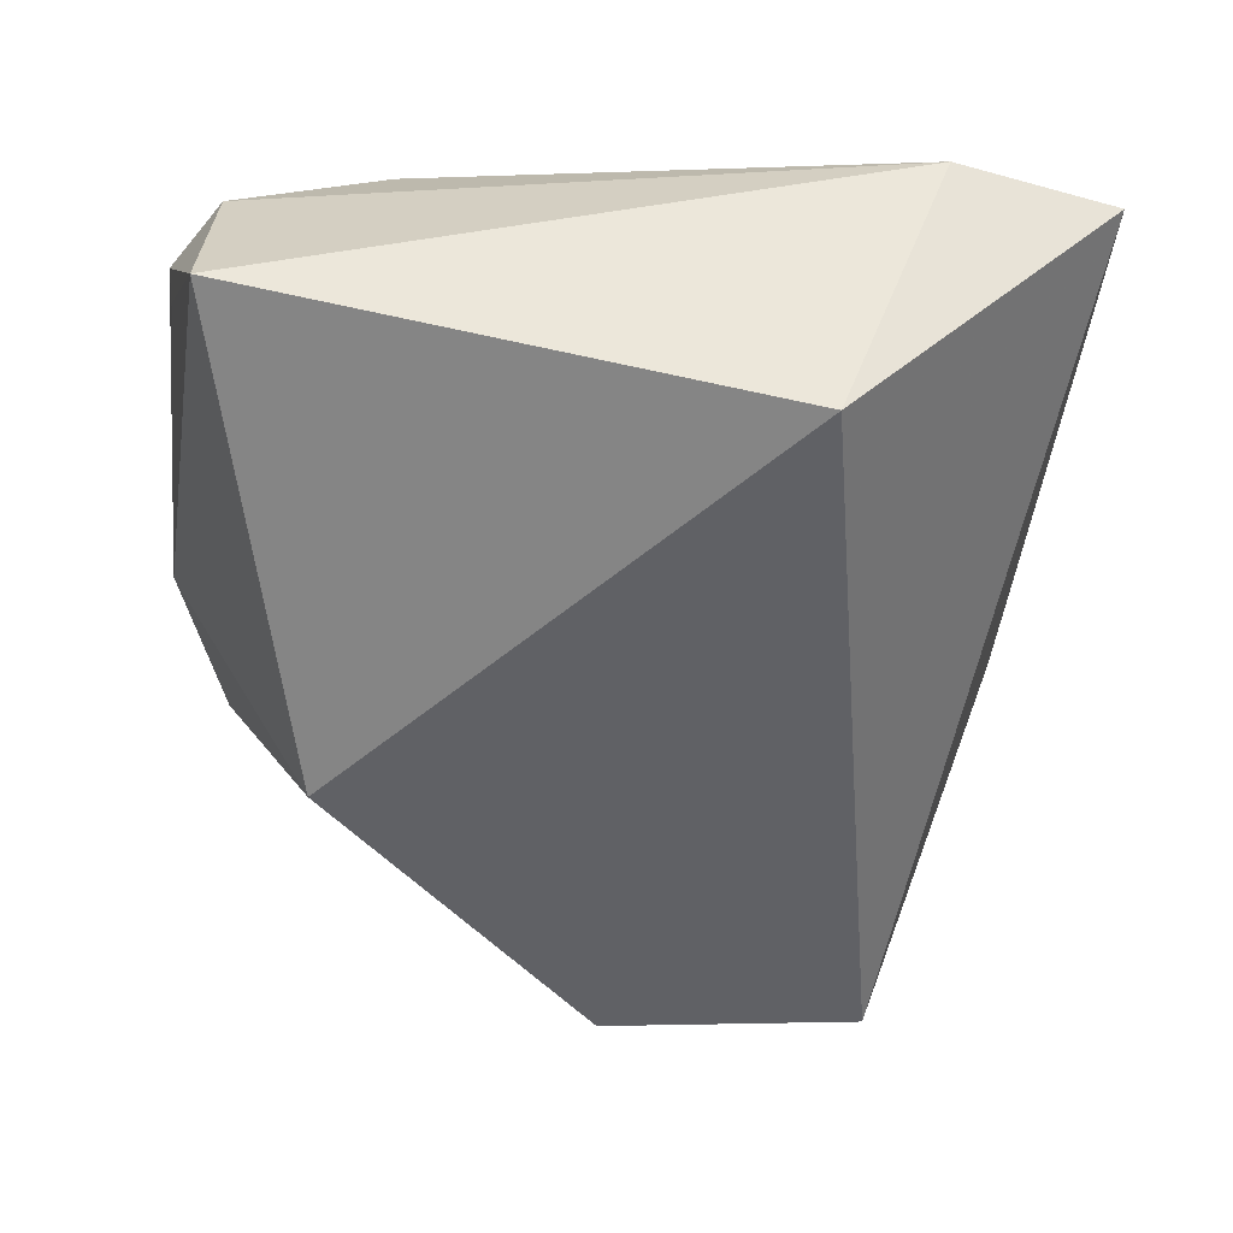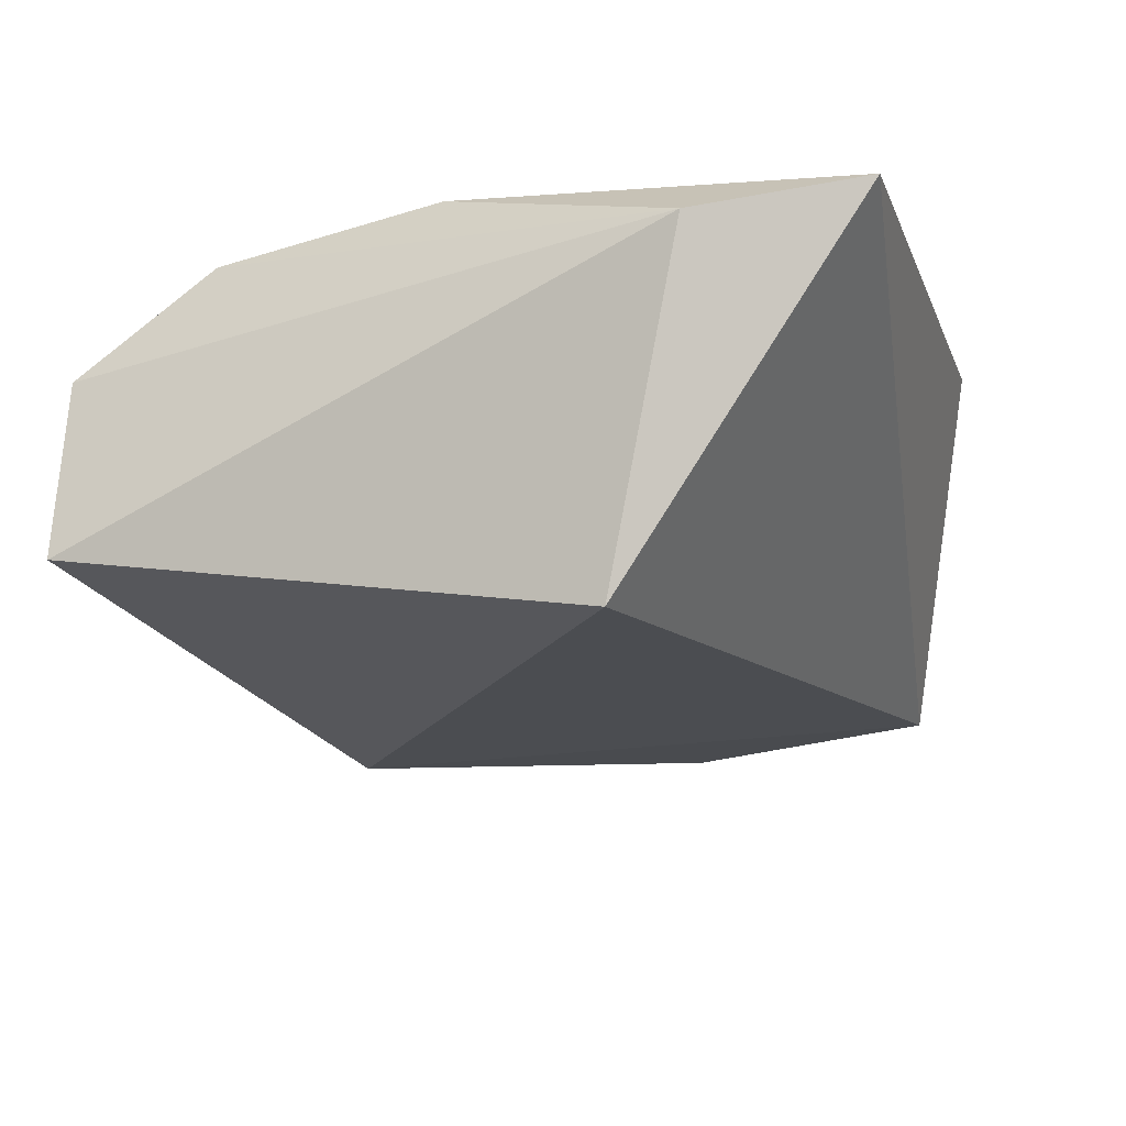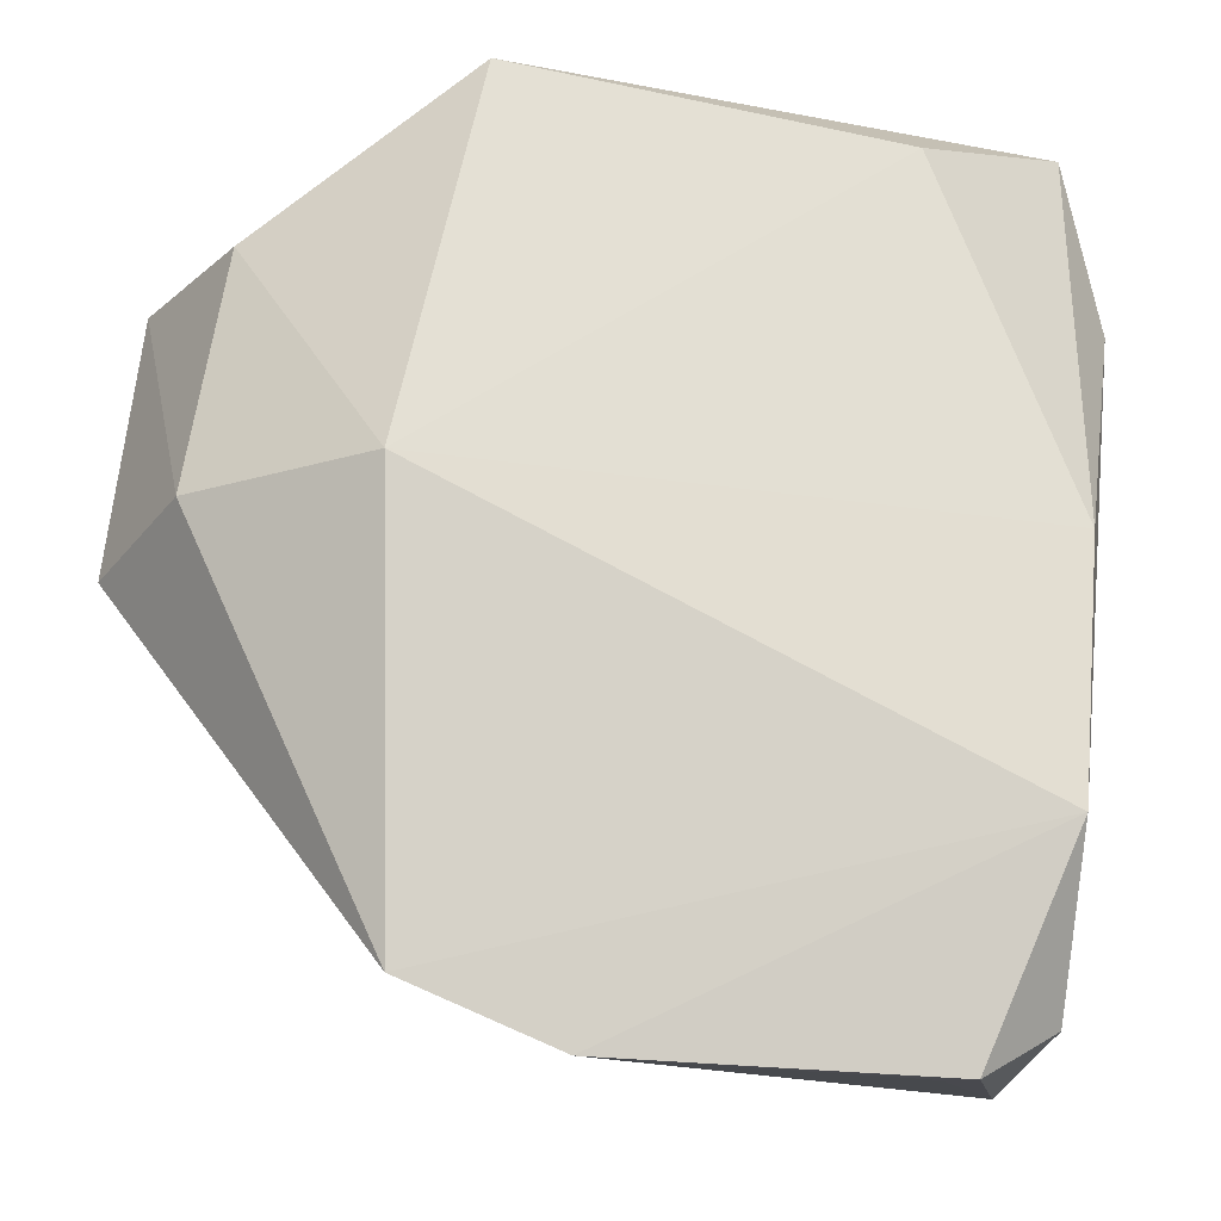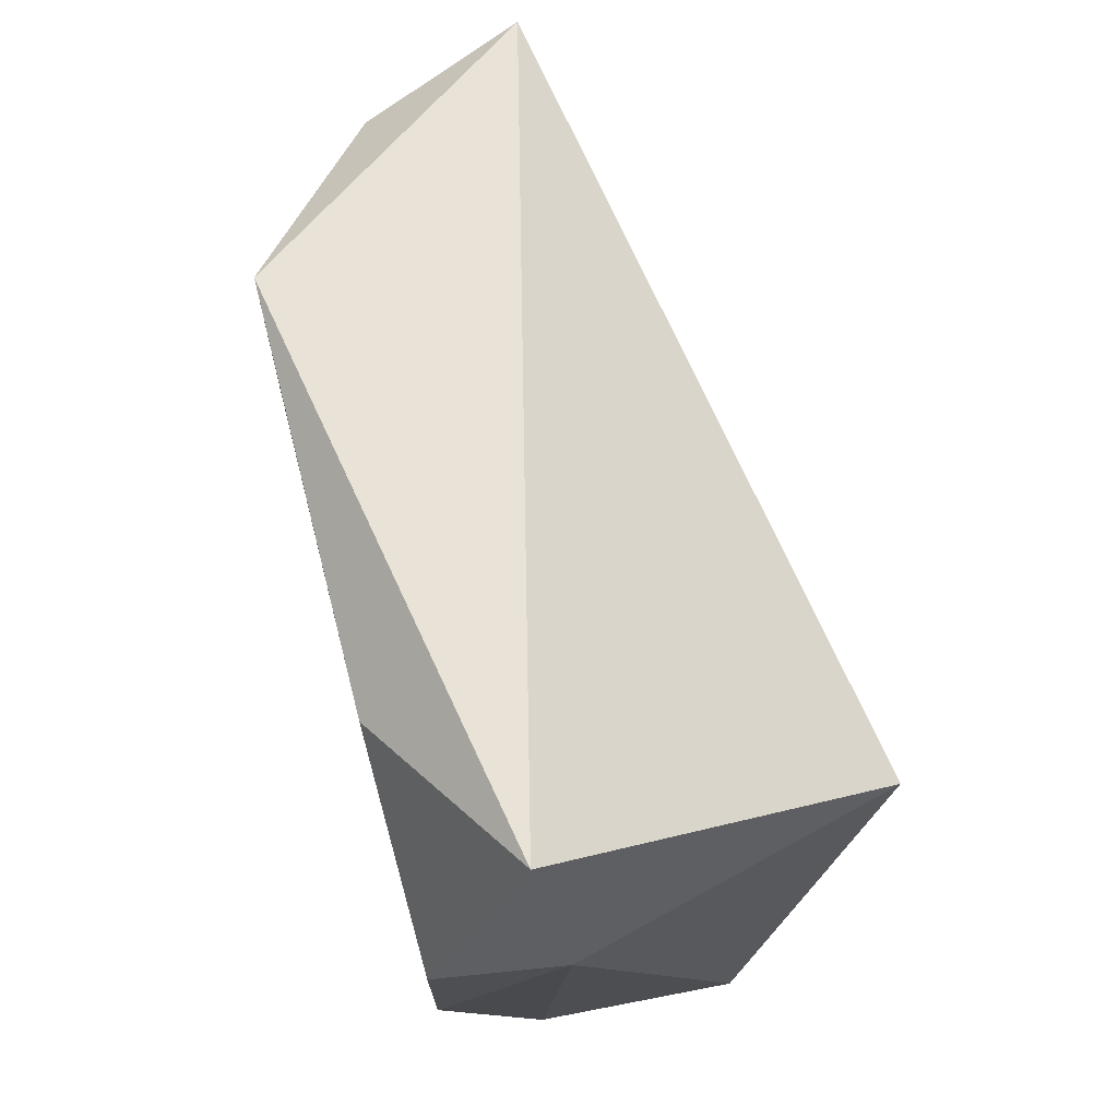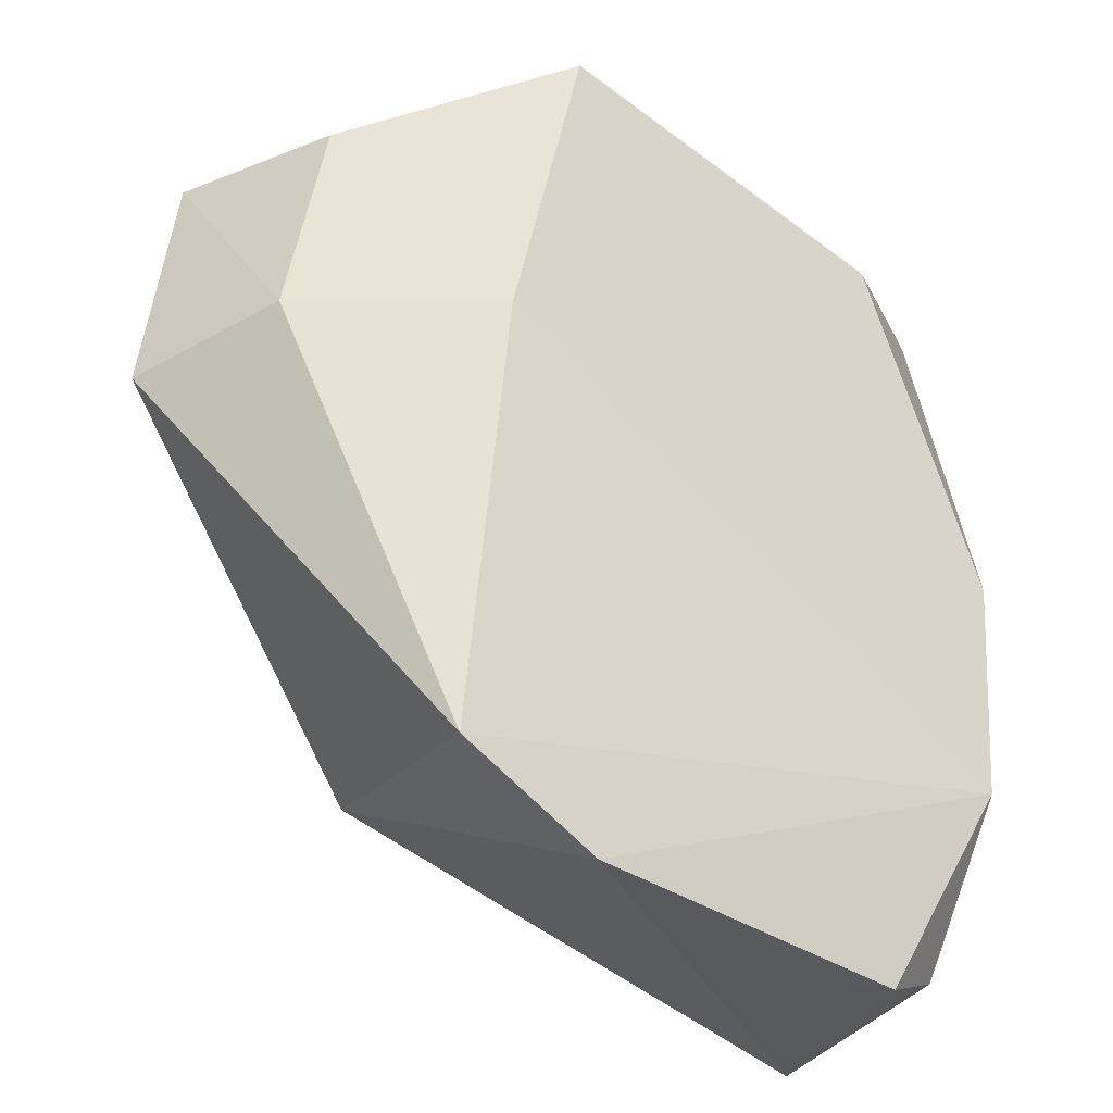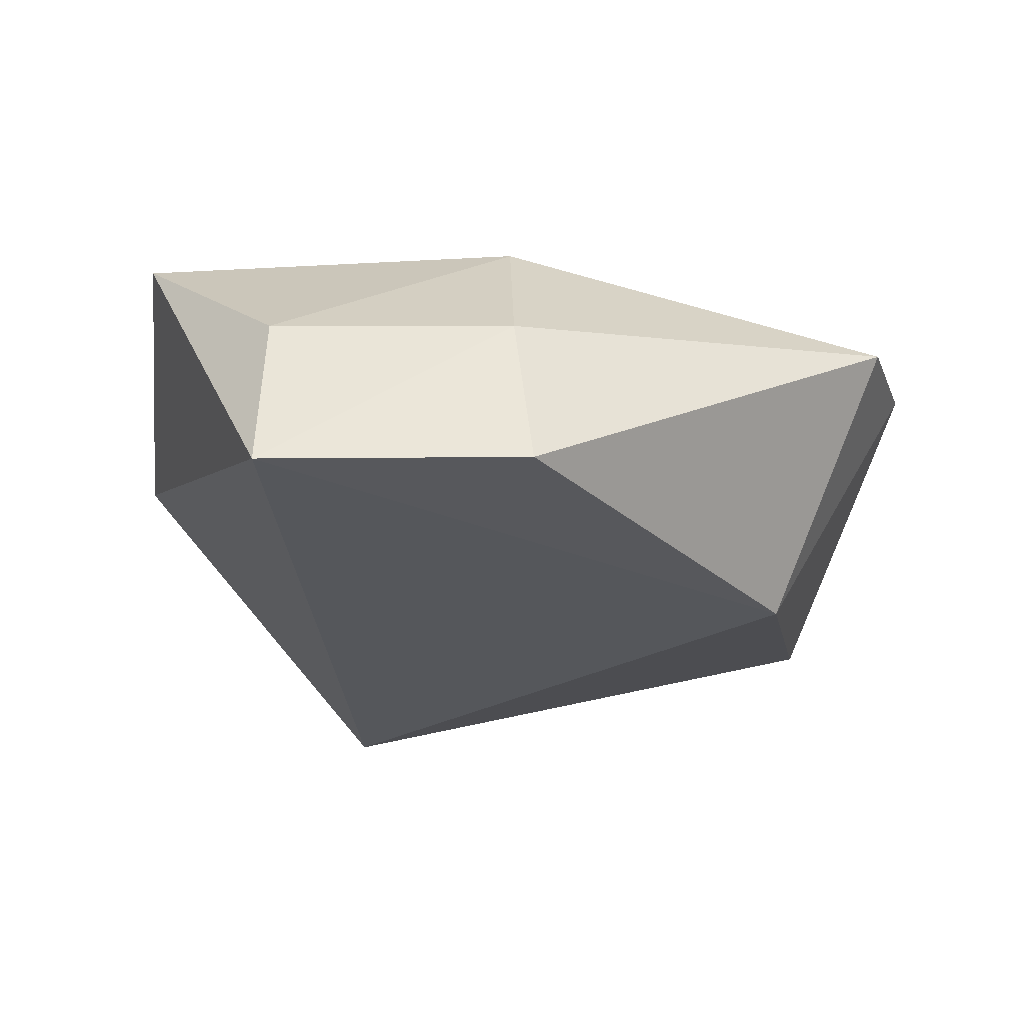
<metadata>
{"format":"obj","ext":"obj","renderer":"f3d","projection":"perspective","resolution":1024,"background":"white","views":[{"elev":-60.9,"azim":85.8,"up":"+Z"},{"elev":-26.2,"azim":110.3,"up":"+Z"},{"elev":-24.8,"azim":-12.0,"up":"+Y"},{"elev":69.2,"azim":76.3,"up":"+Y"},{"elev":-40.8,"azim":-39.2,"up":"+Y"},{"elev":-14.8,"azim":-94.3,"up":"+Z"}]}
</metadata>
<code>
v 0.02697 0.1018 0.04418
v 0.03681 0.03913 0.03461
v 0.03511 0.0846 0.007656
v -0.02659 0.09437 0.02093
v -0.01135 0.07285 0.0445
v -0.003202 0.04833 0.0142
v 0.04075 0.1078 0.03592
v 0.03638 0.05158 0.04324
v -0.004798 0.1048 0.04445
v 0.03753 0.03893 0.01812
v -0.009159 0.03953 0.03668
v 0.03827 0.07251 0.04356
v -0.02131 0.0935 0.03388
v 0.04418 0.09375 0.03406
v -0.0287 0.07225 0.02094
v 0.02993 0.03465 0.03738
v 0.003114 0.03496 0.03625
v -0.02417 0.07347 0.0334
v 0.02794 0.03511 0.03515
f 6 4 3
f 7 3 4
f 9 5 1
f 9 7 4
f 9 1 7
f 10 6 3
f 11 8 5
f 12 1 5
f 12 5 8
f 12 7 1
f 13 9 4
f 13 5 9
f 14 2 10
f 14 7 12
f 14 12 8
f 14 8 2
f 14 10 3
f 14 3 7
f 15 4 6
f 15 6 11
f 16 2 8
f 16 10 2
f 17 11 6
f 17 6 10
f 17 16 8
f 17 8 11
f 18 13 4
f 18 4 15
f 18 5 13
f 18 15 11
f 18 11 5
f 19 17 10
f 19 10 16
f 19 16 17

</code>
